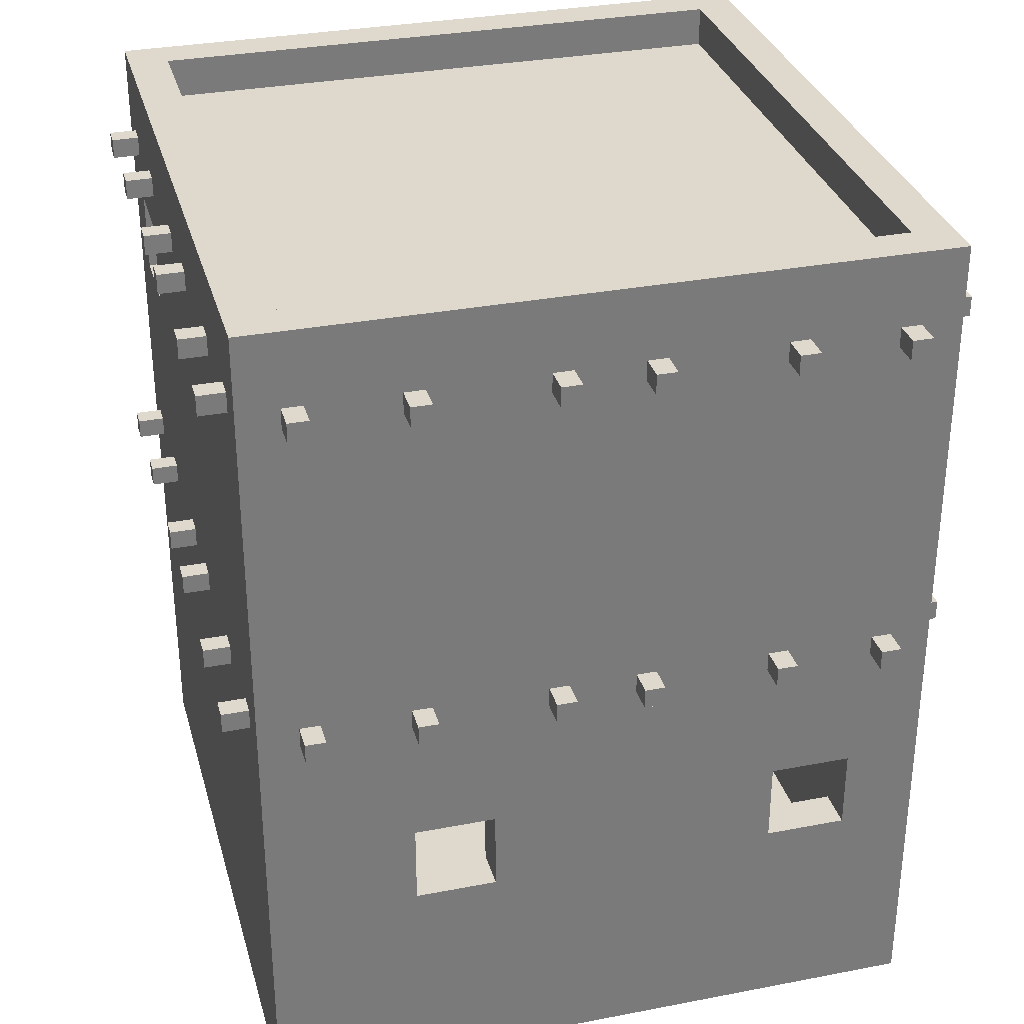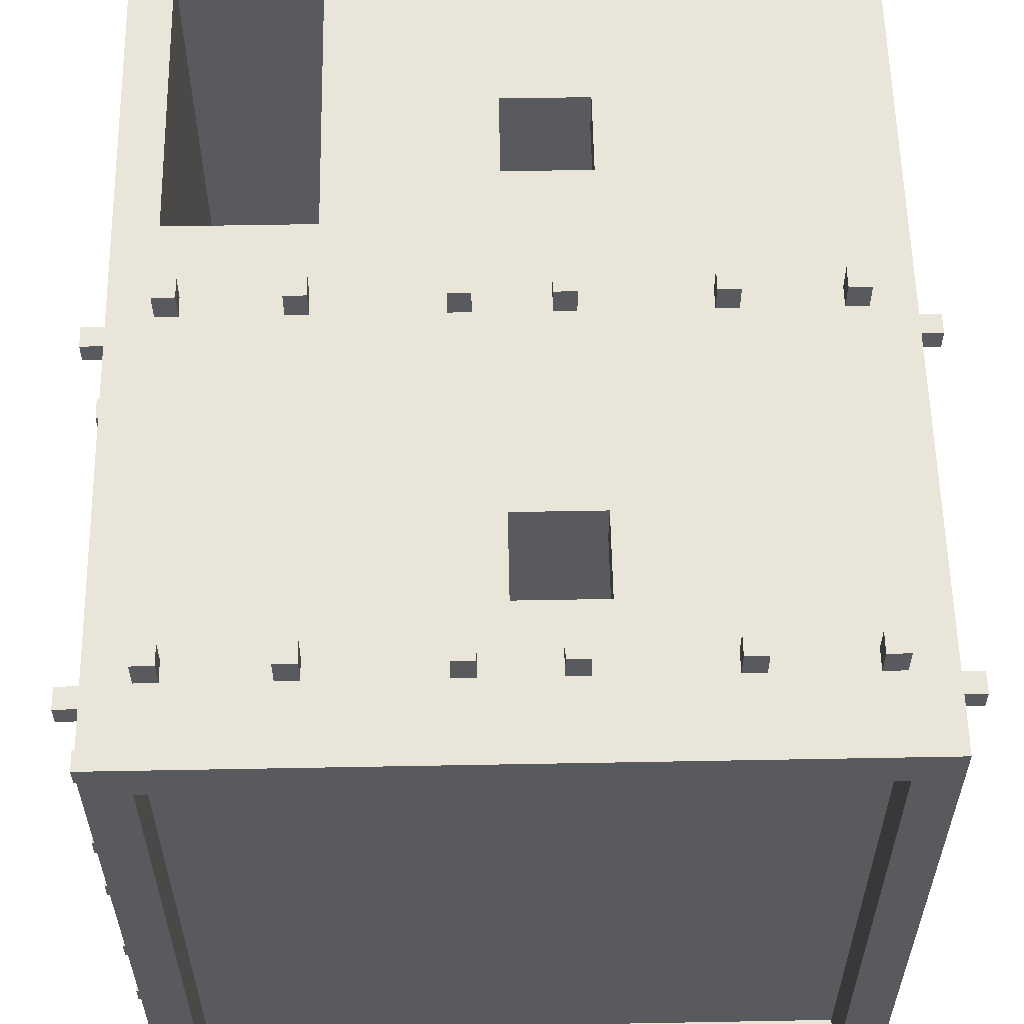
<metadata>
{"format":"obj","ext":"obj","renderer":"f3d","projection":"perspective","resolution":1024,"background":"white","views":[{"elev":32.1,"azim":-105.1,"up":"+Y"},{"elev":58.2,"azim":178.9,"up":"+Z"}]}
</metadata>
<code>
g default
v 205 520 -1.566
v 220 520 -1.566
v 220 535 -1.566
v 205 535 -1.566
v 220 520 -21.57
v 205 520 -21.57
v 205 535 -21.57
v 220 535 -21.57
g Mesh28 group2 group1
f 1 2 3 4
f 5 6 7 8
f 2 1 6 5
f 4 3 8 7
f 3 2 5 8
f 1 4 7 6
g default
v 124.9 520 -1.566
v 139.9 520 -1.566
v 139.9 535 -1.566
v 124.9 535 -1.566
v 139.9 520 -21.57
v 124.9 520 -21.57
v 124.9 535 -21.57
v 139.9 535 -21.57
g group2 group1 Mesh54
f 9 10 11 12
f 13 14 15 16
f 10 9 14 13
f 12 11 16 15
f 11 10 13 16
f 9 12 15 14
g default
v 24.94 520 -1.566
v 39.94 520 -1.566
v 39.94 535 -1.566
v 24.94 535 -1.566
v 39.94 520 -21.57
v 24.94 520 -21.57
v 24.94 535 -21.57
v 39.94 535 -21.57
g group2 group1 Mesh55
f 17 18 19 20
f 21 22 23 24
f 18 17 22 21
f 20 19 24 23
f 19 18 21 24
f 17 20 23 22
g default
v -40.06 520 -1.566
v -25.06 520 -1.566
v -25.06 535 -1.566
v -40.06 535 -1.566
v -25.06 520 -21.57
v -40.06 520 -21.57
v -40.06 535 -21.57
v -25.06 535 -21.57
g group2 group1 Mesh56
f 25 26 27 28
f 29 30 31 32
f 26 25 30 29
f 28 27 32 31
f 27 26 29 32
f 25 28 31 30
g default
v -140.1 520 -1.566
v -125.1 520 -1.566
v -125.1 535 -1.566
v -140.1 535 -1.566
v -125.1 520 -21.57
v -140.1 520 -21.57
v -140.1 535 -21.57
v -125.1 535 -21.57
g group2 group1 Mesh57
f 33 34 35 36
f 37 38 39 40
f 34 33 38 37
f 36 35 40 39
f 35 34 37 40
f 33 36 39 38
g default
v -220.1 520 -1.566
v -205.1 520 -1.566
v -205.1 535 -1.566
v -220.1 535 -1.566
v -205.1 520 -21.57
v -220.1 520 -21.57
v -220.1 535 -21.57
v -205.1 535 -21.57
g group2 group1 Mesh58
f 41 42 43 44
f 45 46 47 48
f 42 41 46 45
f 44 43 48 47
f 43 42 45 48
f 41 44 47 46
g default
v -220.1 520 -521.6
v -205.1 520 -521.6
v -205.1 535 -521.6
v -220.1 535 -521.6
v -205.1 520 -541.6
v -220.1 520 -541.6
v -220.1 535 -541.6
v -205.1 535 -541.6
g group2 group1 Mesh59
f 49 50 51 52
f 53 54 55 56
f 50 49 54 53
f 52 51 56 55
f 51 50 53 56
f 49 52 55 54
g default
v 205 520 -521.6
v 220 520 -521.6
v 220 535 -521.6
v 205 535 -521.6
v 220 520 -541.6
v 205 520 -541.6
v 205 535 -541.6
v 220 535 -541.6
g group2 group1 Mesh60
f 57 58 59 60
f 61 62 63 64
f 58 57 62 61
f 60 59 64 63
f 59 58 61 64
f 57 60 63 62
g default
v 24.94 520 -521.6
v 39.94 520 -521.6
v 39.94 535 -521.6
v 24.94 535 -521.6
v 39.94 520 -541.6
v 24.94 520 -541.6
v 24.94 535 -541.6
v 39.94 535 -541.6
g group2 group1 Mesh62
f 65 66 67 68
f 69 70 71 72
f 66 65 70 69
f 68 67 72 71
f 67 66 69 72
f 65 68 71 70
g default
v -40.06 520 -521.6
v -25.06 520 -521.6
v -25.06 535 -521.6
v -40.06 535 -521.6
v -25.06 520 -541.6
v -40.06 520 -541.6
v -40.06 535 -541.6
v -25.06 535 -541.6
g group2 group1 Mesh63
f 73 74 75 76
f 77 78 79 80
f 74 73 78 77
f 76 75 80 79
f 75 74 77 80
f 73 76 79 78
g default
v -140.1 520 -521.6
v -125.1 520 -521.6
v -125.1 535 -521.6
v -140.1 535 -521.6
v -125.1 520 -541.6
v -140.1 520 -541.6
v -140.1 535 -541.6
v -125.1 535 -541.6
g group2 group1 Mesh64
f 81 82 83 84
f 85 86 87 88
f 82 81 86 85
f 84 83 88 87
f 83 82 85 88
f 81 84 87 86
g default
v 124.9 520 -521.6
v 139.9 520 -521.6
v 139.9 535 -521.6
v 124.9 535 -521.6
v 139.9 520 -541.6
v 124.9 520 -541.6
v 124.9 535 -541.6
v 139.9 535 -541.6
g group2 group1 Mesh65
f 89 90 91 92
f 93 94 95 96
f 90 89 94 93
f 92 91 96 95
f 91 90 93 96
f 89 92 95 94
g default
v 269.9 520 -51.57
v 269.9 520 -66.57
v 269.9 535 -66.57
v 269.9 535 -51.57
v 249.9 520 -66.57
v 249.9 520 -51.57
v 249.9 535 -51.57
v 249.9 535 -66.57
g group2 group1 Mesh66
f 97 98 99 100
f 101 102 103 104
f 98 97 102 101
f 100 99 104 103
f 99 98 101 104
f 97 100 103 102
g default
v 269.9 520 -131.6
v 269.9 520 -146.6
v 269.9 535 -146.6
v 269.9 535 -131.6
v 249.9 520 -146.6
v 249.9 520 -131.6
v 249.9 535 -131.6
v 249.9 535 -146.6
g group2 group1 Mesh67
f 105 106 107 108
f 109 110 111 112
f 106 105 110 109
f 108 107 112 111
f 107 106 109 112
f 105 108 111 110
g default
v 269.9 520 -231.6
v 269.9 520 -246.6
v 269.9 535 -246.6
v 269.9 535 -231.6
v 249.9 520 -246.6
v 249.9 520 -231.6
v 249.9 535 -231.6
v 249.9 535 -246.6
g group2 group1 Mesh68
f 113 114 115 116
f 117 118 119 120
f 114 113 118 117
f 116 115 120 119
f 115 114 117 120
f 113 116 119 118
g default
v 269.9 520 -296.6
v 269.9 520 -311.6
v 269.9 535 -311.6
v 269.9 535 -296.6
v 249.9 520 -311.6
v 249.9 520 -296.6
v 249.9 535 -296.6
v 249.9 535 -311.6
g group2 group1 Mesh69
f 121 122 123 124
f 125 126 127 128
f 122 121 126 125
f 124 123 128 127
f 123 122 125 128
f 121 124 127 126
g default
v 269.9 520 -396.6
v 269.9 520 -411.6
v 269.9 535 -411.6
v 269.9 535 -396.6
v 249.9 520 -411.6
v 249.9 520 -396.6
v 249.9 535 -396.6
v 249.9 535 -411.6
g group2 group1 Mesh70
f 129 130 131 132
f 133 134 135 136
f 130 129 134 133
f 132 131 136 135
f 131 130 133 136
f 129 132 135 134
g default
v 269.9 520 -476.6
v 269.9 520 -491.6
v 269.9 535 -491.6
v 269.9 535 -476.6
v 249.9 520 -491.6
v 249.9 520 -476.6
v 249.9 535 -476.6
v 249.9 535 -491.6
g group2 group1 Mesh71
f 137 138 139 140
f 141 142 143 144
f 138 137 142 141
f 140 139 144 143
f 139 138 141 144
f 137 140 143 142
g default
v -250.1 520 -476.6
v -250.1 520 -491.6
v -250.1 535 -491.6
v -250.1 535 -476.6
v -270.1 520 -491.6
v -270.1 520 -476.6
v -270.1 535 -476.6
v -270.1 535 -491.6
g group2 group1 Mesh72
f 145 146 147 148
f 149 150 151 152
f 146 145 150 149
f 148 147 152 151
f 147 146 149 152
f 145 148 151 150
g default
v -250.1 520 -396.6
v -250.1 520 -411.6
v -250.1 535 -411.6
v -250.1 535 -396.6
v -270.1 520 -411.6
v -270.1 520 -396.6
v -270.1 535 -396.6
v -270.1 535 -411.6
g group2 group1 Mesh73
f 153 154 155 156
f 157 158 159 160
f 154 153 158 157
f 156 155 160 159
f 155 154 157 160
f 153 156 159 158
g default
v -250.1 520 -296.6
v -250.1 520 -311.6
v -250.1 535 -311.6
v -250.1 535 -296.6
v -270.1 520 -311.6
v -270.1 520 -296.6
v -270.1 535 -296.6
v -270.1 535 -311.6
g group2 group1 Mesh74
f 161 162 163 164
f 165 166 167 168
f 162 161 166 165
f 164 163 168 167
f 163 162 165 168
f 161 164 167 166
g default
v -250.1 520 -231.6
v -250.1 520 -246.6
v -250.1 535 -246.6
v -250.1 535 -231.6
v -270.1 520 -246.6
v -270.1 520 -231.6
v -270.1 535 -231.6
v -270.1 535 -246.6
g group2 group1 Mesh75
f 169 170 171 172
f 173 174 175 176
f 170 169 174 173
f 172 171 176 175
f 171 170 173 176
f 169 172 175 174
g default
v -250.1 520 -51.57
v -250.1 520 -66.57
v -250.1 535 -66.57
v -250.1 535 -51.57
v -270.1 520 -66.57
v -270.1 520 -51.57
v -270.1 535 -51.57
v -270.1 535 -66.57
g group2 group1 Mesh76
f 177 178 179 180
f 181 182 183 184
f 178 177 182 181
f 180 179 184 183
f 179 178 181 184
f 177 180 183 182
g default
v -250.1 520 -131.6
v -250.1 520 -146.6
v -250.1 535 -146.6
v -250.1 535 -131.6
v -270.1 520 -146.6
v -270.1 520 -131.6
v -270.1 535 -131.6
v -270.1 535 -146.6
g group2 group1 Mesh77
f 185 186 187 188
f 189 190 191 192
f 186 185 190 189
f 188 187 192 191
f 187 186 189 192
f 185 188 191 190
g default
v 205 265 -1.566
v 220 265 -1.566
v 220 280 -1.566
v 205 280 -1.566
v 220 265 -21.57
v 205 265 -21.57
v 205 280 -21.57
v 220 280 -21.57
g group1 Mesh28 group3
f 193 194 195 196
f 197 198 199 200
f 194 193 198 197
f 196 195 200 199
f 195 194 197 200
f 193 196 199 198
g default
v 124.9 265 -1.566
v 139.9 265 -1.566
v 139.9 280 -1.566
v 124.9 280 -1.566
v 139.9 265 -21.57
v 124.9 265 -21.57
v 124.9 280 -21.57
v 139.9 280 -21.57
g group1 group3 Mesh54
f 201 202 203 204
f 205 206 207 208
f 202 201 206 205
f 204 203 208 207
f 203 202 205 208
f 201 204 207 206
g default
v 24.94 265 -1.566
v 39.94 265 -1.566
v 39.94 280 -1.566
v 24.94 280 -1.566
v 39.94 265 -21.57
v 24.94 265 -21.57
v 24.94 280 -21.57
v 39.94 280 -21.57
g group1 group3 Mesh55
f 209 210 211 212
f 213 214 215 216
f 210 209 214 213
f 212 211 216 215
f 211 210 213 216
f 209 212 215 214
g default
v -40.06 265 -1.566
v -25.06 265 -1.566
v -25.06 280 -1.566
v -40.06 280 -1.566
v -25.06 265 -21.57
v -40.06 265 -21.57
v -40.06 280 -21.57
v -25.06 280 -21.57
g group1 group3 Mesh56
f 217 218 219 220
f 221 222 223 224
f 218 217 222 221
f 220 219 224 223
f 219 218 221 224
f 217 220 223 222
g default
v -140.1 265 -1.566
v -125.1 265 -1.566
v -125.1 280 -1.566
v -140.1 280 -1.566
v -125.1 265 -21.57
v -140.1 265 -21.57
v -140.1 280 -21.57
v -125.1 280 -21.57
g group1 group3 Mesh57
f 225 226 227 228
f 229 230 231 232
f 226 225 230 229
f 228 227 232 231
f 227 226 229 232
f 225 228 231 230
g default
v -220.1 265 -1.566
v -205.1 265 -1.566
v -205.1 280 -1.566
v -220.1 280 -1.566
v -205.1 265 -21.57
v -220.1 265 -21.57
v -220.1 280 -21.57
v -205.1 280 -21.57
g group1 group3 Mesh58
f 233 234 235 236
f 237 238 239 240
f 234 233 238 237
f 236 235 240 239
f 235 234 237 240
f 233 236 239 238
g default
v -220.1 265 -521.6
v -205.1 265 -521.6
v -205.1 280 -521.6
v -220.1 280 -521.6
v -205.1 265 -541.6
v -220.1 265 -541.6
v -220.1 280 -541.6
v -205.1 280 -541.6
g group1 group3 Mesh59
f 241 242 243 244
f 245 246 247 248
f 242 241 246 245
f 244 243 248 247
f 243 242 245 248
f 241 244 247 246
g default
v 205 265 -521.6
v 220 265 -521.6
v 220 280 -521.6
v 205 280 -521.6
v 220 265 -541.6
v 205 265 -541.6
v 205 280 -541.6
v 220 280 -541.6
g group1 group3 Mesh60
f 249 250 251 252
f 253 254 255 256
f 250 249 254 253
f 252 251 256 255
f 251 250 253 256
f 249 252 255 254
g default
v 24.94 265 -521.6
v 39.94 265 -521.6
v 39.94 280 -521.6
v 24.94 280 -521.6
v 39.94 265 -541.6
v 24.94 265 -541.6
v 24.94 280 -541.6
v 39.94 280 -541.6
g group1 group3 Mesh62
f 257 258 259 260
f 261 262 263 264
f 258 257 262 261
f 260 259 264 263
f 259 258 261 264
f 257 260 263 262
g default
v -40.06 265 -521.6
v -25.06 265 -521.6
v -25.06 280 -521.6
v -40.06 280 -521.6
v -25.06 265 -541.6
v -40.06 265 -541.6
v -40.06 280 -541.6
v -25.06 280 -541.6
g group1 group3 Mesh63
f 265 266 267 268
f 269 270 271 272
f 266 265 270 269
f 268 267 272 271
f 267 266 269 272
f 265 268 271 270
g default
v -140.1 265 -521.6
v -125.1 265 -521.6
v -125.1 280 -521.6
v -140.1 280 -521.6
v -125.1 265 -541.6
v -140.1 265 -541.6
v -140.1 280 -541.6
v -125.1 280 -541.6
g group1 group3 Mesh64
f 273 274 275 276
f 277 278 279 280
f 274 273 278 277
f 276 275 280 279
f 275 274 277 280
f 273 276 279 278
g default
v 124.9 265 -521.6
v 139.9 265 -521.6
v 139.9 280 -521.6
v 124.9 280 -521.6
v 139.9 265 -541.6
v 124.9 265 -541.6
v 124.9 280 -541.6
v 139.9 280 -541.6
g group1 group3 Mesh65
f 281 282 283 284
f 285 286 287 288
f 282 281 286 285
f 284 283 288 287
f 283 282 285 288
f 281 284 287 286
g default
v 269.9 265 -51.57
v 269.9 265 -66.57
v 269.9 280 -66.57
v 269.9 280 -51.57
v 249.9 265 -66.57
v 249.9 265 -51.57
v 249.9 280 -51.57
v 249.9 280 -66.57
g group1 group3 Mesh66
f 289 290 291 292
f 293 294 295 296
f 290 289 294 293
f 292 291 296 295
f 291 290 293 296
f 289 292 295 294
g default
v 269.9 265 -131.6
v 269.9 265 -146.6
v 269.9 280 -146.6
v 269.9 280 -131.6
v 249.9 265 -146.6
v 249.9 265 -131.6
v 249.9 280 -131.6
v 249.9 280 -146.6
g group1 group3 Mesh67
f 297 298 299 300
f 301 302 303 304
f 298 297 302 301
f 300 299 304 303
f 299 298 301 304
f 297 300 303 302
g default
v 269.9 265 -231.6
v 269.9 265 -246.6
v 269.9 280 -246.6
v 269.9 280 -231.6
v 249.9 265 -246.6
v 249.9 265 -231.6
v 249.9 280 -231.6
v 249.9 280 -246.6
g group1 group3 Mesh68
f 305 306 307 308
f 309 310 311 312
f 306 305 310 309
f 308 307 312 311
f 307 306 309 312
f 305 308 311 310
g default
v 269.9 265 -296.6
v 269.9 265 -311.6
v 269.9 280 -311.6
v 269.9 280 -296.6
v 249.9 265 -311.6
v 249.9 265 -296.6
v 249.9 280 -296.6
v 249.9 280 -311.6
g group1 group3 Mesh69
f 313 314 315 316
f 317 318 319 320
f 314 313 318 317
f 316 315 320 319
f 315 314 317 320
f 313 316 319 318
g default
v 269.9 265 -396.6
v 269.9 265 -411.6
v 269.9 280 -411.6
v 269.9 280 -396.6
v 249.9 265 -411.6
v 249.9 265 -396.6
v 249.9 280 -396.6
v 249.9 280 -411.6
g group1 group3 Mesh70
f 321 322 323 324
f 325 326 327 328
f 322 321 326 325
f 324 323 328 327
f 323 322 325 328
f 321 324 327 326
g default
v 269.9 265 -476.6
v 269.9 265 -491.6
v 269.9 280 -491.6
v 269.9 280 -476.6
v 249.9 265 -491.6
v 249.9 265 -476.6
v 249.9 280 -476.6
v 249.9 280 -491.6
g group1 group3 Mesh71
f 329 330 331 332
f 333 334 335 336
f 330 329 334 333
f 332 331 336 335
f 331 330 333 336
f 329 332 335 334
g default
v -250.1 265 -476.6
v -250.1 265 -491.6
v -250.1 280 -491.6
v -250.1 280 -476.6
v -270.1 265 -491.6
v -270.1 265 -476.6
v -270.1 280 -476.6
v -270.1 280 -491.6
g group1 group3 Mesh72
f 337 338 339 340
f 341 342 343 344
f 338 337 342 341
f 340 339 344 343
f 339 338 341 344
f 337 340 343 342
g default
v -250.1 265 -396.6
v -250.1 265 -411.6
v -250.1 280 -411.6
v -250.1 280 -396.6
v -270.1 265 -411.6
v -270.1 265 -396.6
v -270.1 280 -396.6
v -270.1 280 -411.6
g group1 group3 Mesh73
f 345 346 347 348
f 349 350 351 352
f 346 345 350 349
f 348 347 352 351
f 347 346 349 352
f 345 348 351 350
g default
v -250.1 265 -296.6
v -250.1 265 -311.6
v -250.1 280 -311.6
v -250.1 280 -296.6
v -270.1 265 -311.6
v -270.1 265 -296.6
v -270.1 280 -296.6
v -270.1 280 -311.6
g group1 group3 Mesh74
f 353 354 355 356
f 357 358 359 360
f 354 353 358 357
f 356 355 360 359
f 355 354 357 360
f 353 356 359 358
g default
v -250.1 265 -231.6
v -250.1 265 -246.6
v -250.1 280 -246.6
v -250.1 280 -231.6
v -270.1 265 -246.6
v -270.1 265 -231.6
v -270.1 280 -231.6
v -270.1 280 -246.6
g group1 group3 Mesh75
f 361 362 363 364
f 365 366 367 368
f 362 361 366 365
f 364 363 368 367
f 363 362 365 368
f 361 364 367 366
g default
v -250.1 265 -51.57
v -250.1 265 -66.57
v -250.1 280 -66.57
v -250.1 280 -51.57
v -270.1 265 -66.57
v -270.1 265 -51.57
v -270.1 280 -51.57
v -270.1 280 -66.57
g group1 group3 Mesh76
f 369 370 371 372
f 373 374 375 376
f 370 369 374 373
f 372 371 376 375
f 371 370 373 376
f 369 372 375 374
g default
v -250.1 265 -131.6
v -250.1 265 -146.6
v -250.1 280 -146.6
v -250.1 280 -131.6
v -270.1 265 -146.6
v -270.1 265 -131.6
v -270.1 280 -131.6
v -270.1 280 -146.6
g group1 group3 Mesh77
f 377 378 379 380
f 381 382 383 384
f 378 377 382 381
f 380 379 384 383
f 379 378 381 384
f 377 380 383 382
g default
v 219.9 0 -51.57
v -220.1 0 -51.57
v -250.1 0 -21.57
v 249.9 0 -21.57
v 249.9 -50 -521.6
v 249.9 0 -521.6
v 249.9 -50 -21.57
v -250.1 -50 -21.57
v -250.1 0 -521.6
v -250.1 -50 -521.6
v -220.1 -10 -491.6
v 219.9 -10 -491.6
v 219.9 0 -491.6
v -220.1 0 -491.6
v 219.9 -10 -51.57
v -220.1 -10 -51.57
g group1 Mesh53
f 385 386 387 388
f 389 390 388 391
f 391 388 387 392
f 392 387 393 394
f 395 396 397 398
f 399 400 386 385
f 396 399 385 397
f 386 398 393 387
f 388 390 397 385
f 390 393 398 397
f 400 395 398 386
f 394 393 390 389
g default
v 219.9 0 -491.6
v -220.1 0 -491.6
v -220.1 0 -51.57
v 219.9 0 -51.57
g group1 Mesh52
f 401 402 403 404
g default
v 219.9 560 -51.57
v 219.9 560 -491.6
v -220.1 560 -491.6
v -220.1 560 -51.57
v 219.9 535 -491.6
v -220.1 535 -491.6
v 219.9 535 -51.57
v -220.1 535 -51.57
g group1 Mesh27
f 405 406 407 408
f 407 406 409 410
f 409 411 412 410
f 405 408 412 411
f 406 405 411 409
f 408 407 410 412
g default
v 119.9 335 -21.57
v 219.9 210 -21.57
v 249.9 335 -21.57
v 249.9 0 -21.57
v 219.9 210 -51.57
v 219.9 -0 -21.57
v -220.1 110 -411.6
v -220.1 170 -411.6
v -250.1 170 -411.6
v -250.1 110 -411.6
v -250.1 110 -351.6
v -250.1 170 -351.6
v -220.1 170 -351.6
v -220.1 110 -351.6
v -250.1 170 -136.6
v -250.1 110 -136.6
v -220.1 110 -136.6
v -220.1 170 -136.6
v -54.56 110 -21.57
v -54.56 170 -21.57
v -250.1 110 -76.57
v -220.1 170 -76.57
v -220.1 110 -76.57
v -250.1 170 -76.57
v 119.9 0 -21.57
v 119.9 -0 -51.57
v 119.9 210 -51.57
v 119.9 210 -21.57
v -54.56 110 -51.57
v 5.438 110 -21.57
v 5.438 110 -51.57
v -54.56 170 -51.57
v 5.438 170 -21.57
v 5.438 170 -51.57
v 119.9 335 -51.57
v 219.9 335 -51.57
v 119.9 590 -51.57
v -220.1 590 -51.57
v -250.1 590 -21.57
v 119.9 590 -21.57
v 5.438 425 -51.57
v 5.438 485 -51.57
v 5.438 485 -21.57
v 5.438 425 -21.57
v -220.1 590 -491.6
v -250.1 590 -521.6
v 219.9 590 -491.6
v 249.9 590 -521.6
v 141.8 425 -491.6
v 141.8 485 -491.6
v 141.8 425 -521.6
v 201.8 425 -521.6
v 219.9 590 -51.57
v 249.9 590 -21.57
v -54.56 485 -21.57
v -54.56 485 -51.57
v -54.56 425 -21.57
v -54.56 425 -51.57
v 201.8 425 -491.6
v 141.8 485 -521.6
v 201.8 485 -521.6
v 201.8 485 -491.6
v 249.9 335 -521.6
v 219.9 335 -491.6
v -220.1 335 -491.6
v -250.1 335 -521.6
v -250.1 335 -21.57
v -220.1 335 -51.57
v 249.9 0 -521.6
v 219.9 -0 -491.6
v 219.9 0 -411.6
v 219.9 0 -331.6
v 219.9 -0 -231.6
v 219.9 -0 -111.6
v 219.9 -0 -34.07
v -220.1 -0 -491.6
v -120.1 0 -491.6
v -60.06 0 -491.6
v -0.0625 0 -491.6
v 69.94 0 -491.6
v -250.1 -0 -521.6
v -250.1 -0 -21.57
v -220.1 0 -51.57
v -220.1 -0 -76.57
v -220.1 -0 -136.6
v -220.1 -0 -311.6
v -250.1 -0 -136.6
v -250.1 -0 -76.57
v 5.438 0 -21.57
v 5.438 -0 -51.57
g group1 Mesh2
f 413 414 415
f 416 481 475 415
f 414 417 482 483 484 485 486 487 418
f 476 477 488 489 490 491 492 482
f 481 493 478 475
f 419 420 421 422
f 423 424 425 426
f 427 428 429 430
f 423 426 419 422
f 419 426 488
f 424 421 420 425
f 431 432 479 494
f 433 428 494
f 434 435 433 436
f 435 429 428 433
f 436 427 430 434
f 488 477 420 419
f 480 495 435 434
f 420 477 425
f 422 421 478 493
f 421 424 478
f 435 495 429
f 436 479 427
f 426 425 430 429
f 494 479 436 433
f 422 493 423
f 479 478 424 427
f 424 423 428 427
f 488 426 429 495 496 497 498
f 428 423 493 499 500 494
f 430 425 477 480
f 434 430 480
f 437 438 439 440
f 441 431 442 443
f 444 446 445 432
f 431 441 444 432
f 443 442 445 446
f 443 446 439 438
f 432 445 413 479
f 437 440 445 442
f 501 437 442 431 494
f 502 495 441 443 438
f 446 444 480 447
f 495 480 444 441
f 414 440 439 417
f 447 448 417 439
f 440 414 413 445
f 416 415 414 418
f 447 439 446
f 449 450 451 452
f 453 454 449 447
f 455 456 413 452
f 451 450 457 458
f 480 477 457 450
f 478 479 451 458
f 457 459 460 458
f 461 462 457 477
f 463 464 475 478
f 459 465 466 460
f 476 448 465 459
f 415 475 460 466
f 452 466 465 449
f 413 415 466 452
f 448 447 449 465
f 456 455 454 453
f 455 467 468 454
f 467 469 470 468
f 469 456 453 470
f 456 469 479 413
f 469 467 451 479
f 452 451 467 455
f 464 463 461 471
f 463 472 462 461
f 472 473 474 462
f 473 464 471 474
f 464 473 460 475
f 473 472 458 460
f 478 458 472 463
f 476 482 417 448
f 454 468 450 449
f 468 470 480 450
f 447 480 470 453
f 462 474 459 457
f 474 471 476 459
f 477 476 471 461
g default
v 219.9 305 -51.57
v 219.9 305 -491.6
v -220.1 305 -491.6
v -220.1 305 -51.57
v 219.9 280 -491.6
v 219.9 280 -51.57
v -220.1 280 -51.57
v -220.1 280 -491.6
g group1 Mesh1
f 503 504 505 506
f 507 508 509 510

</code>
